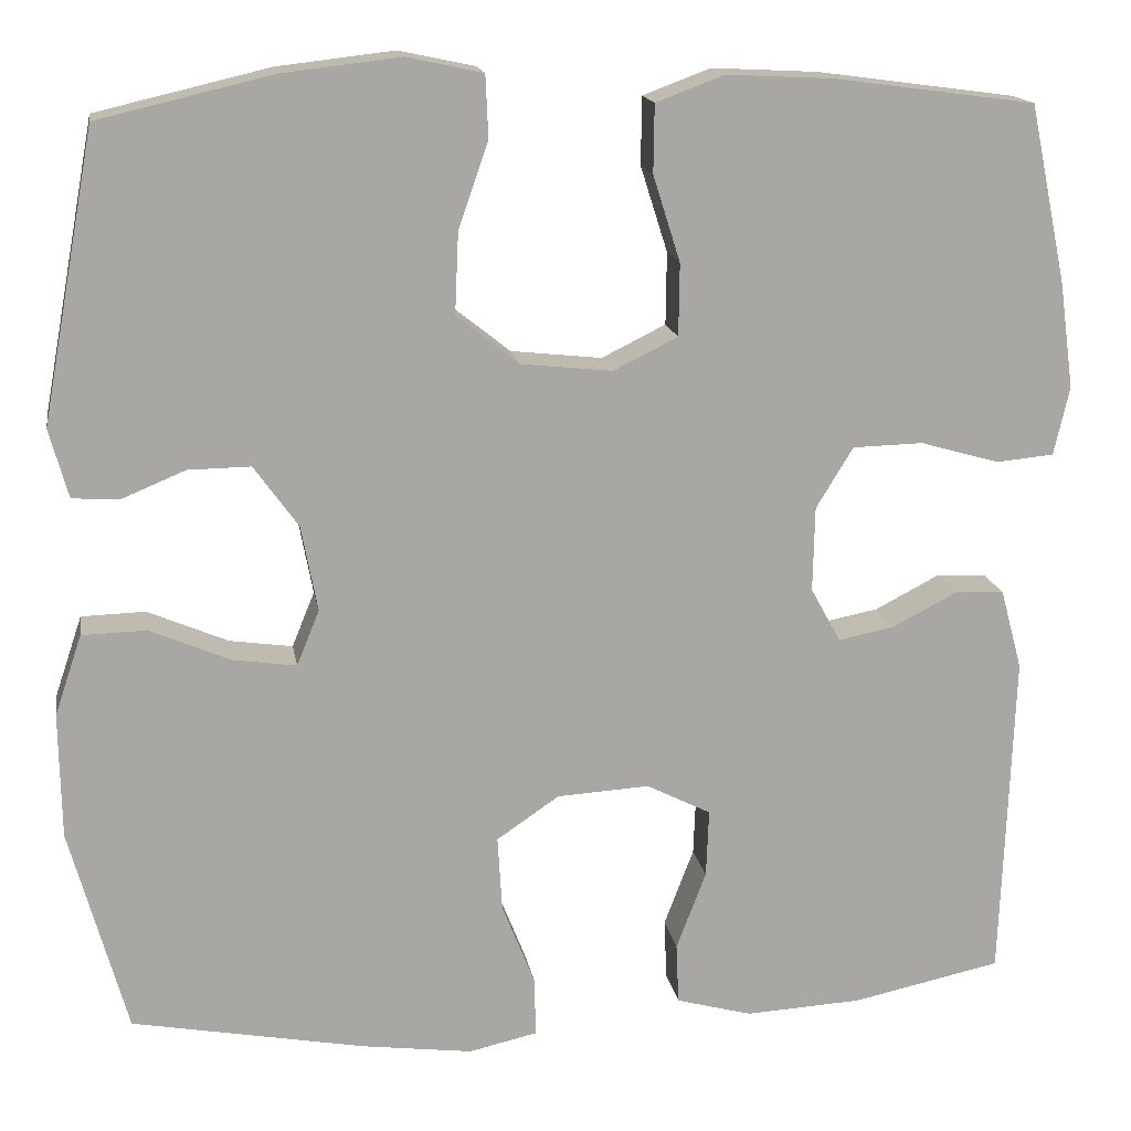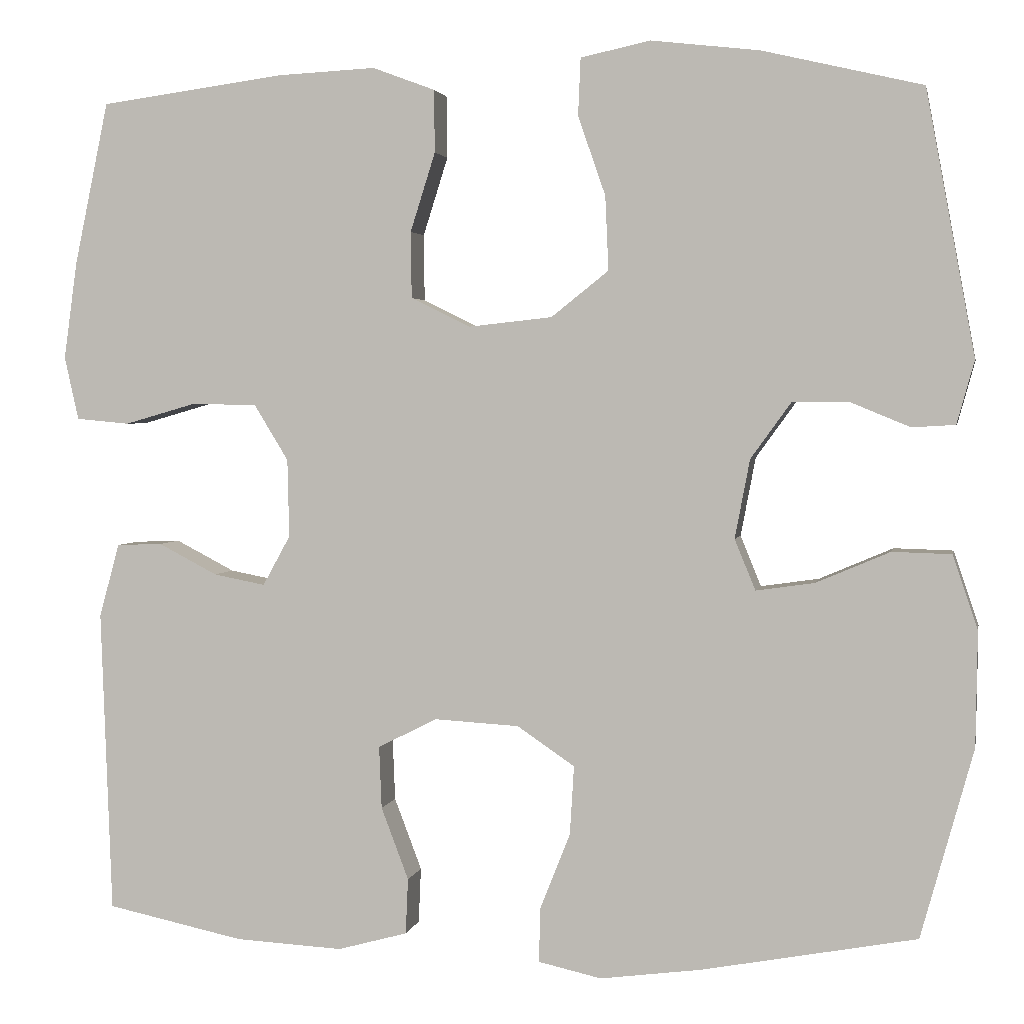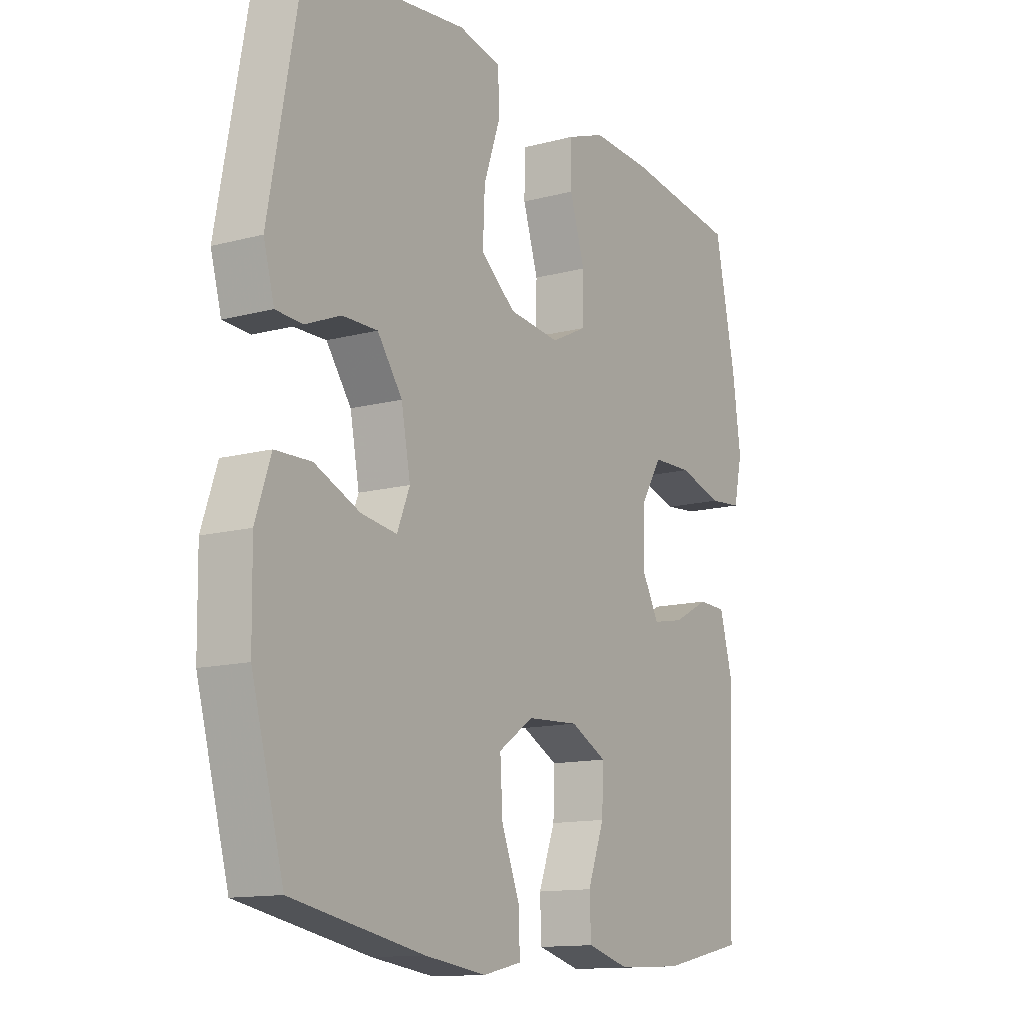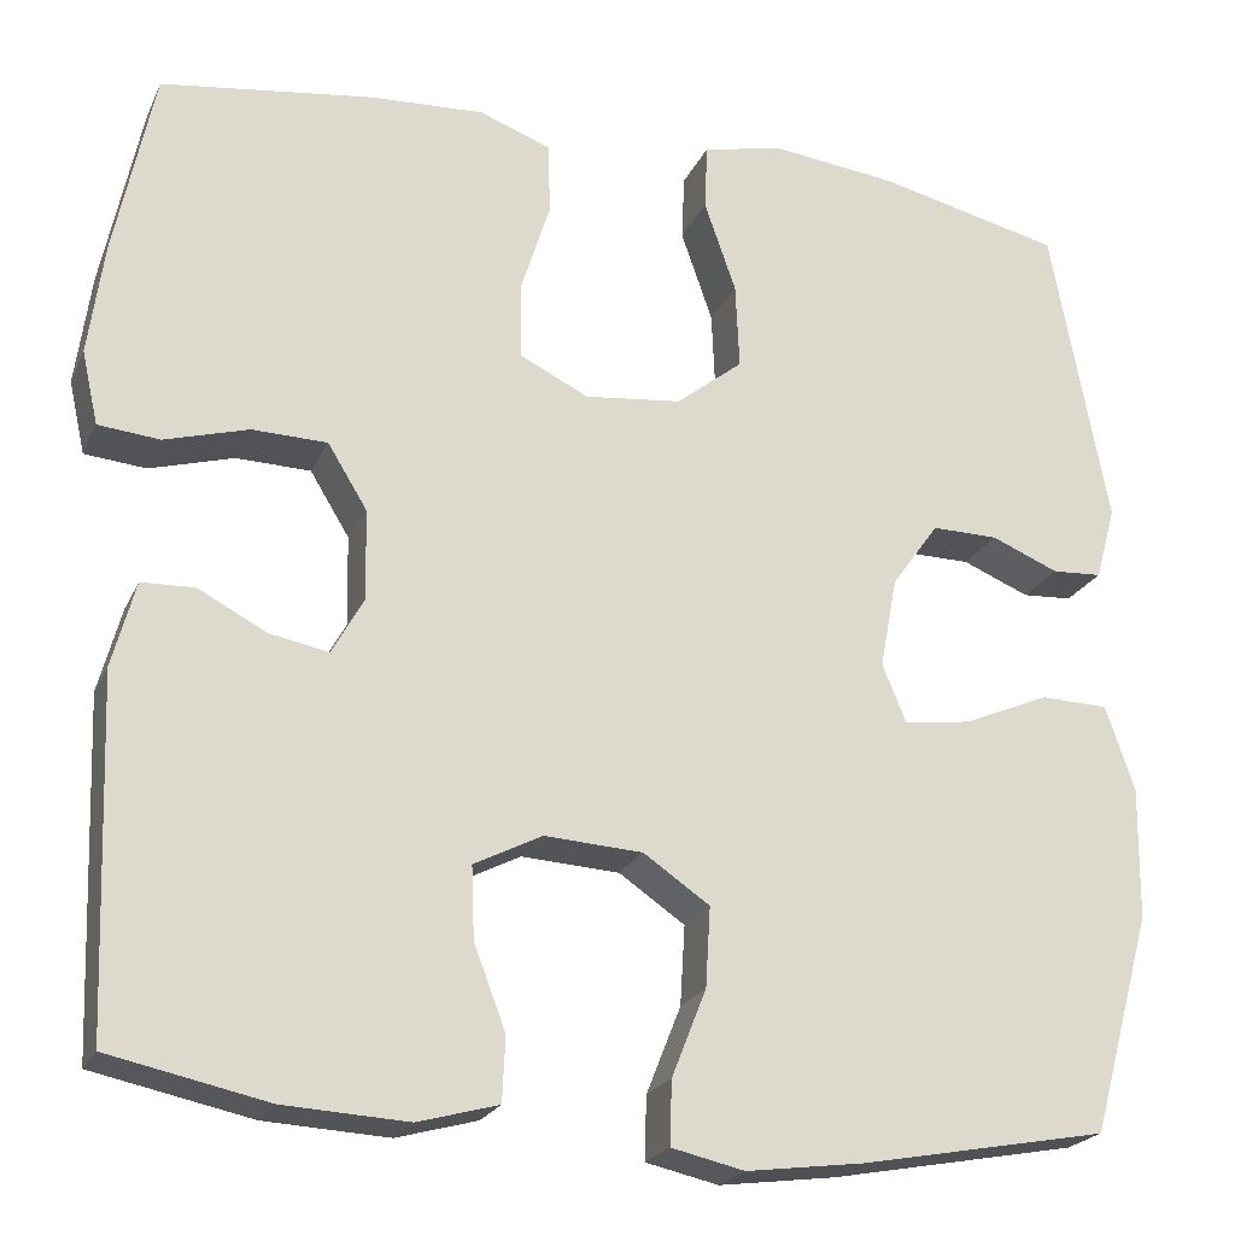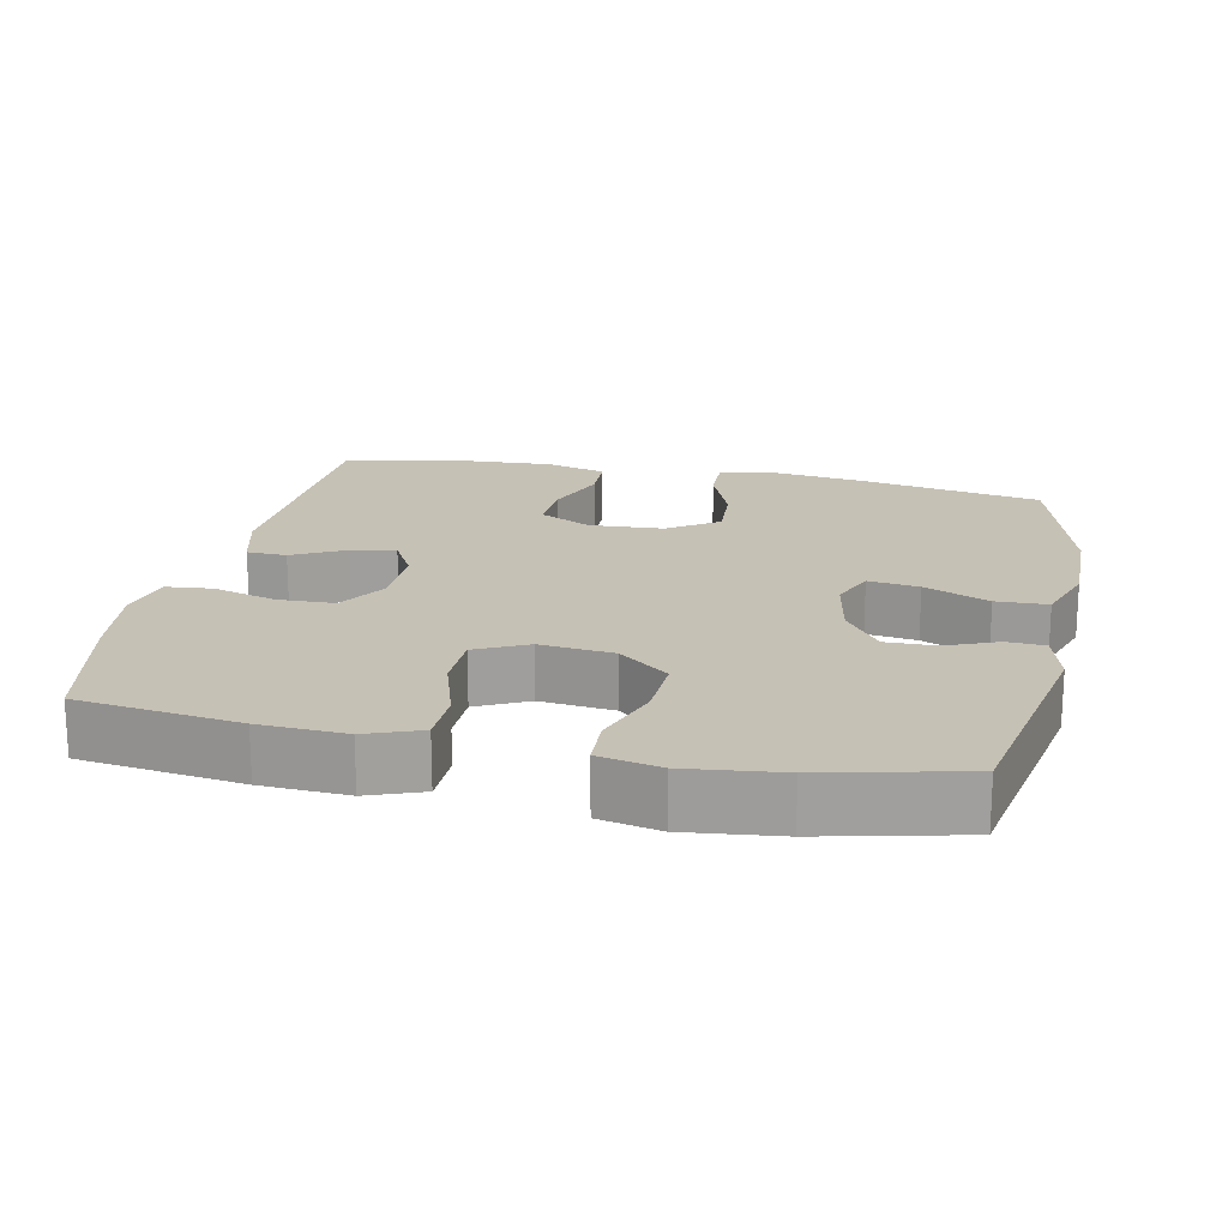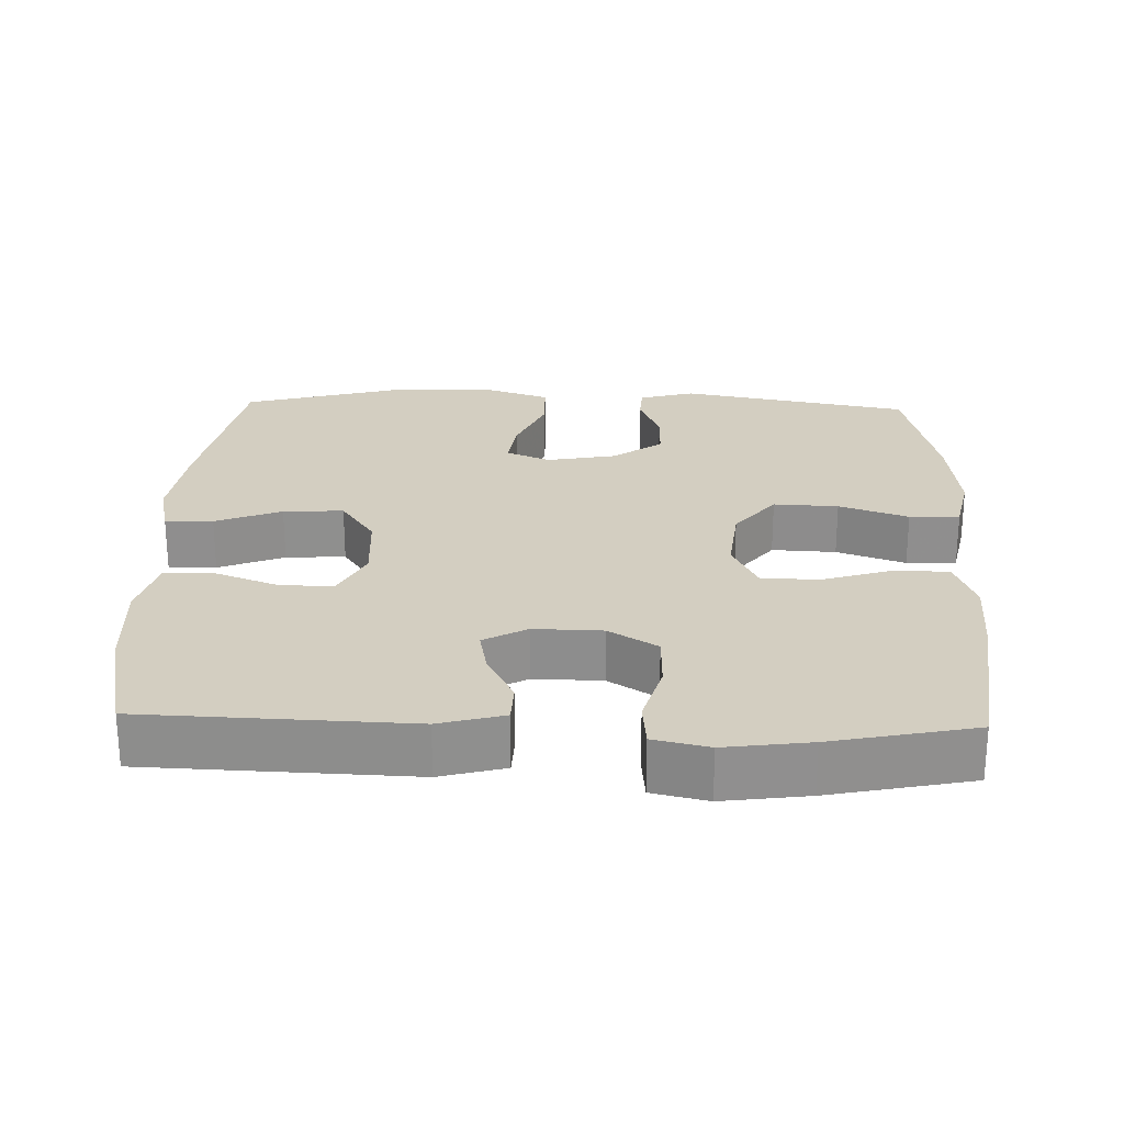
<metadata>
{"format":"obj","ext":"obj","renderer":"f3d","projection":"perspective","resolution":1024,"background":"white","views":[{"elev":15.9,"azim":170.6,"up":"+Z"},{"elev":2.7,"azim":11.0,"up":"+Z"},{"elev":-13.1,"azim":121.5,"up":"+Z"},{"elev":-22.1,"azim":-19.5,"up":"+Z"},{"elev":18.8,"azim":11.9,"up":"+Y"},{"elev":25.0,"azim":-88.2,"up":"+Y"}]}
</metadata>
<code>
v -0.5 0.07 -0.5
v -0.513 0.07 -0.135
v -0.489 0.07 -0.046
v -0.434 0.07 -0.044
v -0.363 0.07 -0.081
v -0.301 0.07 -0.093
v -0.268 0.07 -0.033
v -0.27 0.07 0.061
v -0.311 0.07 0.128
v -0.389 0.07 0.13
v -0.476 0.07 0.105
v -0.54 0.07 0.111
v -0.557 0.07 0.187
v -0.541 0.07 0.304
v -0.5 0.07 0.5
v -0.278 0.07 0.53
v -0.16 0.07 0.536
v -0.085 0.07 0.508
v -0.084 0.07 0.433
v -0.114 0.07 0.338
v -0.113 0.07 0.258
v -0.042 0.07 0.223
v 0.059 0.07 0.234
v 0.128 0.07 0.289
v 0.124 0.07 0.378
v 0.091 0.07 0.473
v 0.094 0.07 0.542
v 0.178 0.07 0.56
v 0.308 0.07 0.545
v 0.5 0.07 0.5
v 0.559 0.07 0.182
v 0.538 0.07 0.106
v 0.486 0.07 0.103
v 0.416 0.07 0.132
v 0.347 0.07 0.133
v 0.298 0.07 0.065
v 0.28 0.07 -0.03
v 0.305 0.07 -0.091
v 0.375 0.07 -0.081
v 0.464 0.07 -0.043
v 0.535 0.07 -0.045
v 0.565 0.07 -0.134
v 0.563 0.07 -0.272
v 0.5 0.07 -0.5
v 0.242 0.07 -0.548
v 0.12 0.07 -0.564
v 0.044 0.07 -0.547
v 0.046 0.07 -0.481
v 0.082 0.07 -0.39
v 0.087 0.07 -0.307
v 0.018 0.07 -0.26
v -0.084 0.07 -0.254
v -0.155 0.07 -0.29
v -0.152 0.07 -0.365
v -0.119 0.07 -0.452
v -0.122 0.07 -0.519
v -0.206 0.07 -0.542
v -0.335 0.07 -0.535
v -0.5 0 -0.5
v -0.513 0 -0.135
v -0.489 0 -0.046
v -0.434 0 -0.044
v -0.363 0 -0.081
v -0.301 0 -0.093
v -0.268 0 -0.033
v -0.27 0 0.061
v -0.311 0 0.128
v -0.389 0 0.13
v -0.476 0 0.105
v -0.54 0 0.111
v -0.557 0 0.187
v -0.541 0 0.304
v -0.5 0 0.5
v -0.278 0 0.53
v -0.16 0 0.536
v -0.085 0 0.508
v -0.084 0 0.433
v -0.114 0 0.338
v -0.113 0 0.258
v -0.042 0 0.223
v 0.059 0 0.234
v 0.128 0 0.289
v 0.124 0 0.378
v 0.091 0 0.473
v 0.094 0 0.542
v 0.178 0 0.56
v 0.308 0 0.545
v 0.5 0 0.5
v 0.559 0 0.182
v 0.538 0 0.106
v 0.486 0 0.103
v 0.416 0 0.132
v 0.347 0 0.133
v 0.298 0 0.065
v 0.28 0 -0.03
v 0.305 0 -0.091
v 0.375 0 -0.081
v 0.464 0 -0.043
v 0.535 0 -0.045
v 0.565 0 -0.134
v 0.563 0 -0.272
v 0.5 0 -0.5
v 0.242 0 -0.548
v 0.12 0 -0.564
v 0.044 0 -0.547
v 0.046 0 -0.481
v 0.082 0 -0.39
v 0.087 0 -0.307
v 0.018 0 -0.26
v -0.084 0 -0.254
v -0.155 0 -0.29
v -0.152 0 -0.365
v -0.119 0 -0.452
v -0.122 0 -0.519
v -0.206 0 -0.542
v -0.335 0 -0.535
f 54 55 56 57
f 53 54 57 58
f 46 47 48 49
f 46 49 50
f 45 46 50
f 44 45 50
f 43 44 50 51
f 39 40 41 42
f 38 39 42 43
f 31 32 33 34
f 31 34 35
f 30 31 35
f 29 30 35 36
f 25 26 27 28
f 24 25 28 29
f 17 18 19 20
f 17 20 21
f 16 17 21
f 15 16 21
f 14 15 21
f 13 14 21 22
f 10 11 12 13
f 9 10 13 22
f 2 3 4 5
f 2 5 6
f 53 58 1 2
f 52 53 2 6
f 38 43 51 52
f 37 38 52 6
f 24 29 36 37
f 23 24 37 6
f 8 9 22 23
f 7 8 23
f 6 7 23
f 115 114 113 112
f 116 115 112 111
f 107 106 105 104
f 108 107 104
f 108 104 103
f 108 103 102
f 109 108 102 101
f 100 99 98 97
f 101 100 97 96
f 92 91 90 89
f 93 92 89
f 93 89 88
f 94 93 88 87
f 86 85 84 83
f 87 86 83 82
f 78 77 76 75
f 79 78 75
f 79 75 74
f 79 74 73
f 79 73 72
f 80 79 72 71
f 71 70 69 68
f 80 71 68 67
f 63 62 61 60
f 64 63 60
f 60 59 116 111
f 64 60 111 110
f 110 109 101 96
f 64 110 96 95
f 95 94 87 82
f 64 95 82 81
f 81 80 67 66
f 81 66 65
f 81 65 64
f 1 59 60 2
f 2 60 61 3
f 3 61 62 4
f 4 62 63 5
f 5 63 64 6
f 6 64 65 7
f 7 65 66 8
f 8 66 67 9
f 9 67 68 10
f 10 68 69 11
f 11 69 70 12
f 12 70 71 13
f 13 71 72 14
f 14 72 73 15
f 15 73 74 16
f 16 74 75 17
f 17 75 76 18
f 18 76 77 19
f 19 77 78 20
f 20 78 79 21
f 21 79 80 22
f 22 80 81 23
f 23 81 82 24
f 24 82 83 25
f 25 83 84 26
f 26 84 85 27
f 27 85 86 28
f 28 86 87 29
f 29 87 88 30
f 30 88 89 31
f 31 89 90 32
f 32 90 91 33
f 33 91 92 34
f 34 92 93 35
f 35 93 94 36
f 36 94 95 37
f 37 95 96 38
f 38 96 97 39
f 39 97 98 40
f 40 98 99 41
f 41 99 100 42
f 42 100 101 43
f 43 101 102 44
f 44 102 103 45
f 45 103 104 46
f 46 104 105 47
f 47 105 106 48
f 48 106 107 49
f 49 107 108 50
f 50 108 109 51
f 51 109 110 52
f 52 110 111 53
f 53 111 112 54
f 54 112 113 55
f 55 113 114 56
f 56 114 115 57
f 57 115 116 58
f 58 116 59 1

</code>
